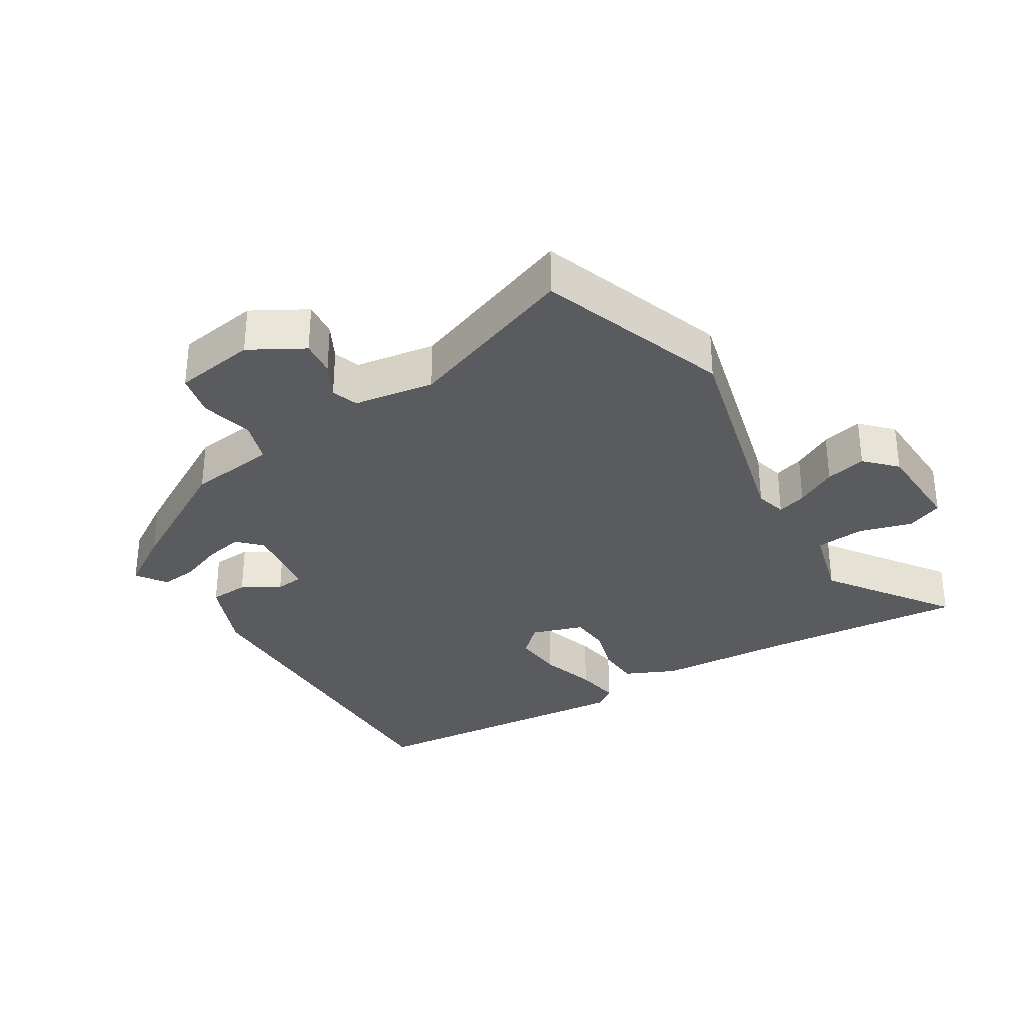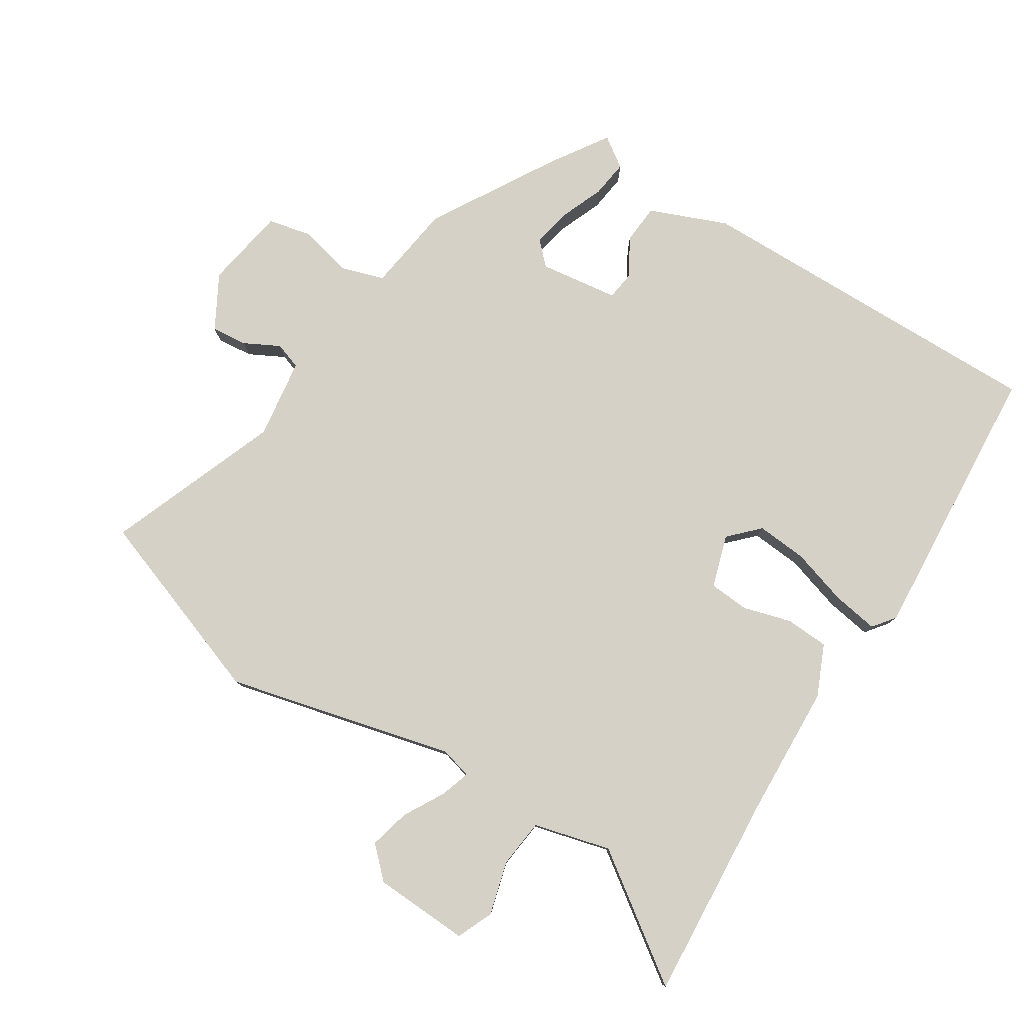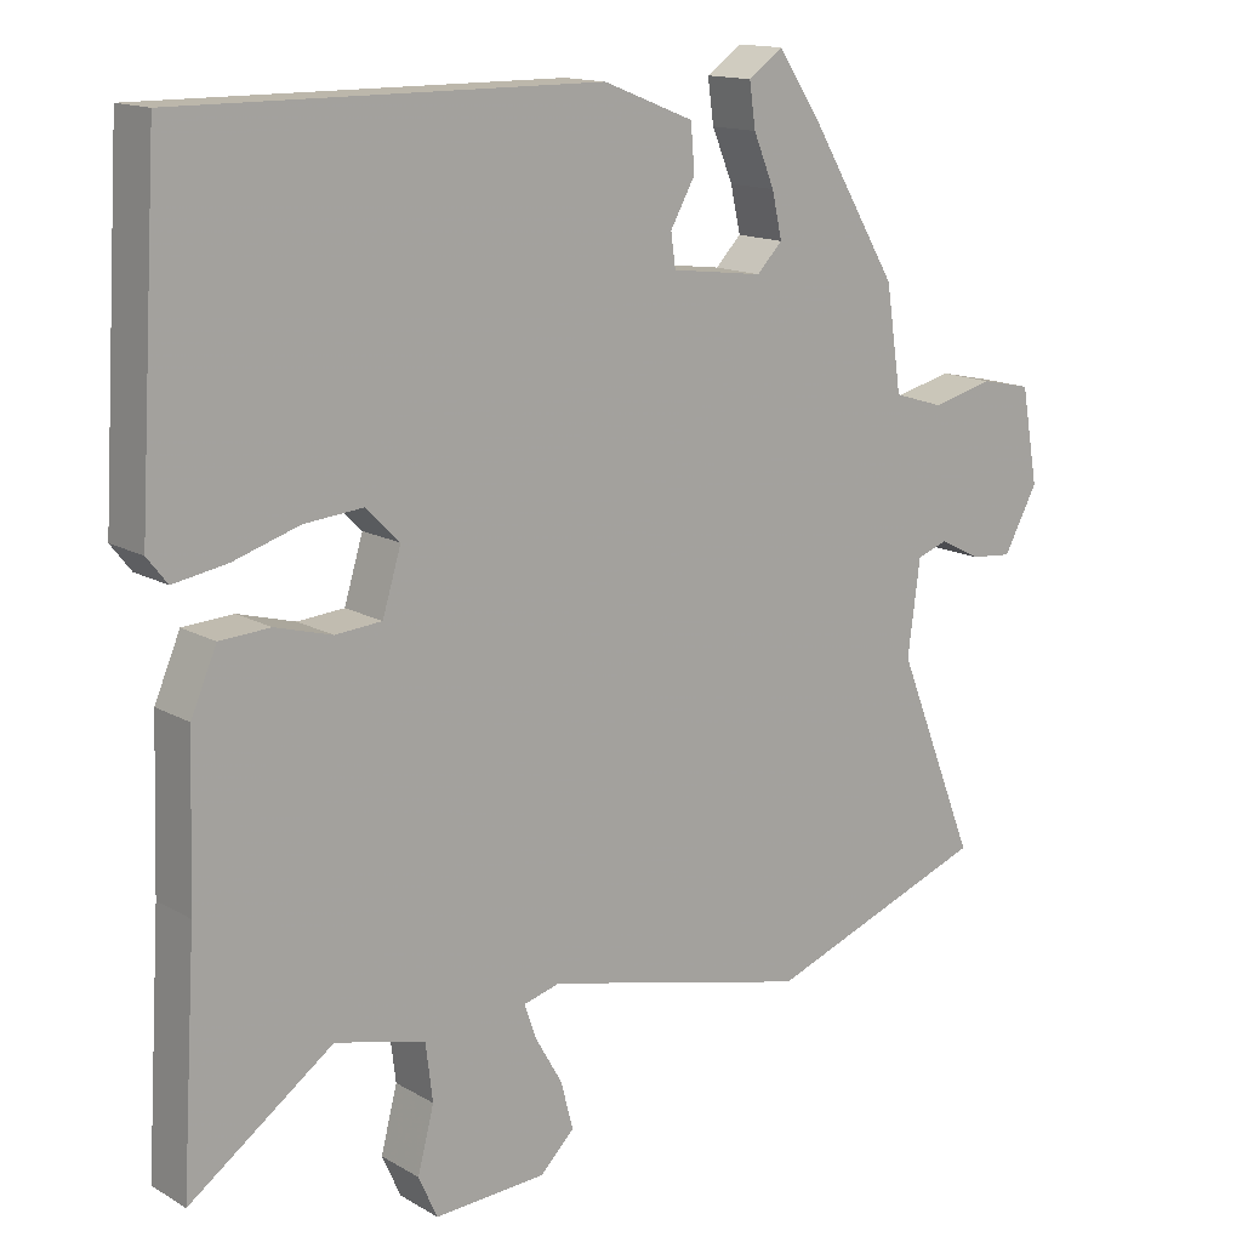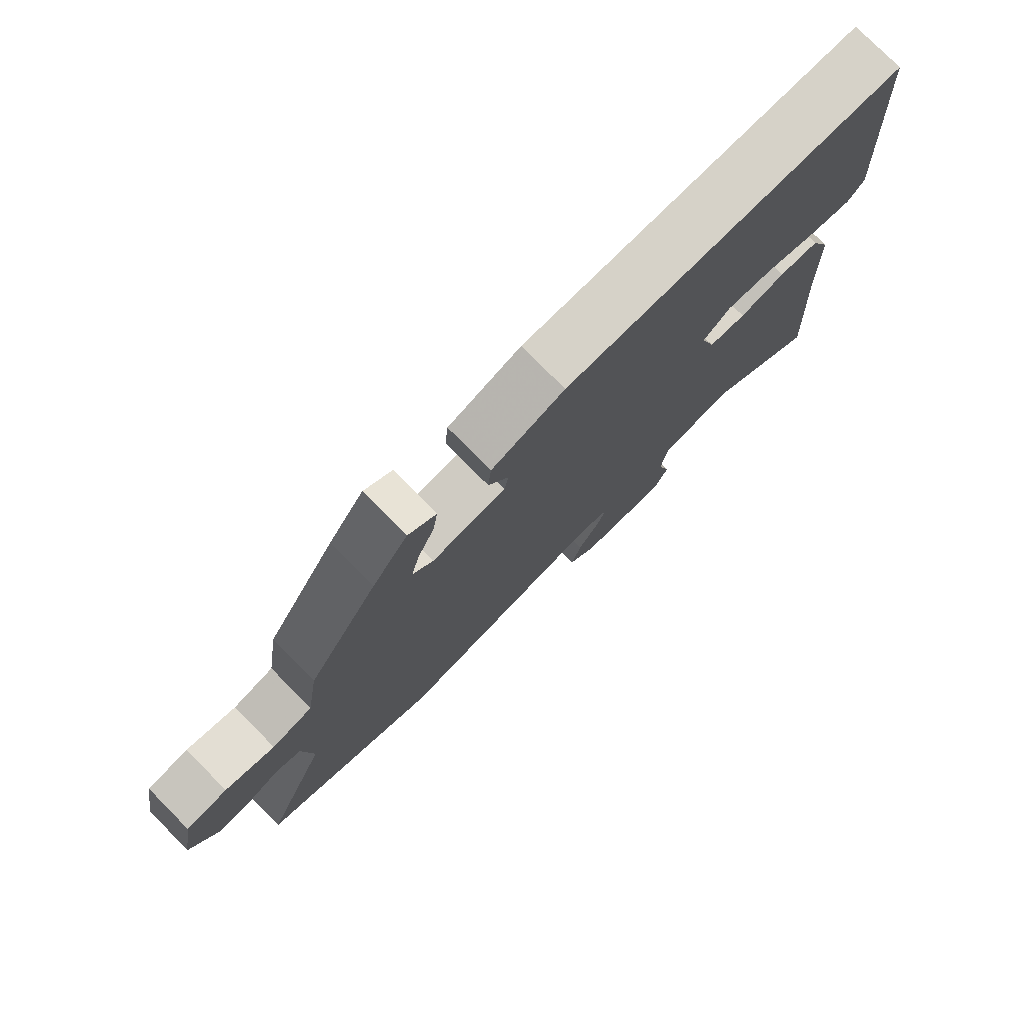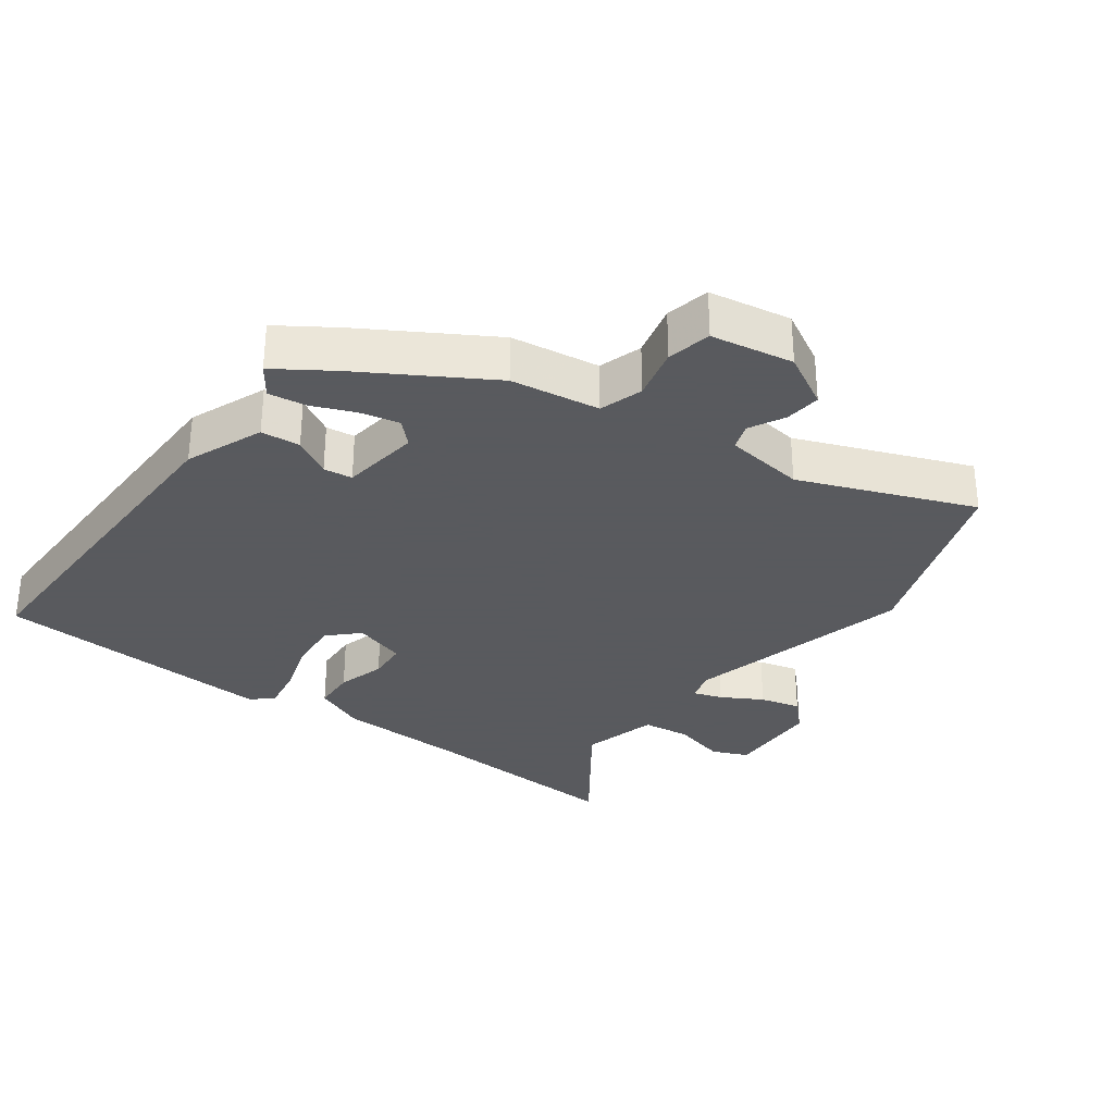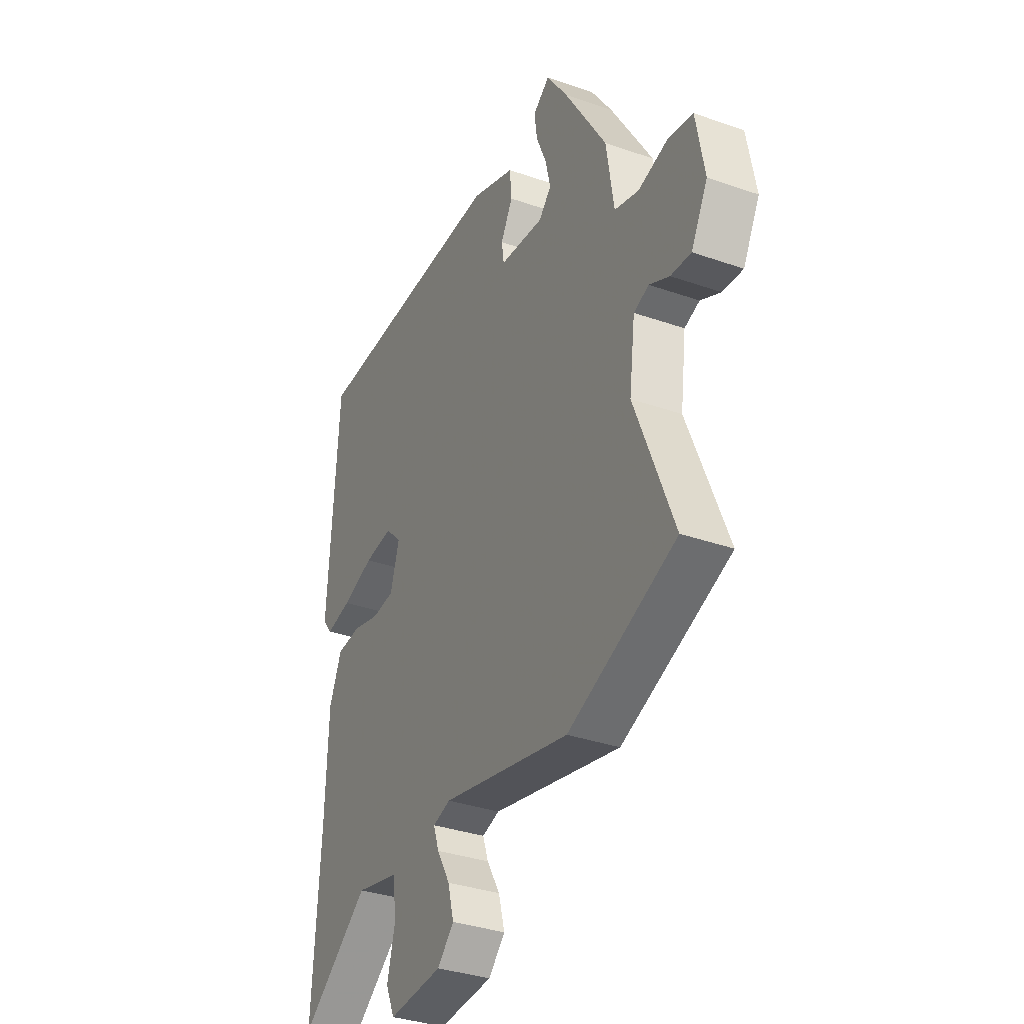
<metadata>
{"format":"obj","ext":"obj","renderer":"f3d","projection":"perspective","resolution":1024,"background":"white","views":[{"elev":-32.0,"azim":120.5,"up":"+Y"},{"elev":79.4,"azim":-148.3,"up":"+Y"},{"elev":14.4,"azim":-38.8,"up":"+Z"},{"elev":77.6,"azim":135.3,"up":"+Z"},{"elev":-31.2,"azim":53.3,"up":"+Y"},{"elev":-34.9,"azim":65.0,"up":"+Z"}]}
</metadata>
<code>
v 0.605 0.07 -0.461
v 0.318 0.07 -0.567
v -0.025 0.07 -0.486
v -0.072 0.07 -0.499
v -0.057 0.07 -0.543
v -0.022 0.07 -0.604
v -0.006 0.07 -0.665
v -0.05 0.07 -0.709
v -0.194 0.07 -0.717
v -0.218 0.07 -0.663
v -0.197 0.07 -0.582
v -0.206 0.07 -0.509
v -0.322 0.07 -0.48
v -0.507 0.07 -0.614
v -0.488 0.07 -0.305
v -0.481 0.07 -0.101
v -0.448 0.07 -0.024
v -0.383 0.07 -0.02
v -0.31 0.07 -0.04
v -0.25 0.07 -0.035
v -0.226 0.07 0.044
v -0.269 0.07 0.087
v -0.345 0.07 0.08
v -0.43 0.07 0.053
v -0.499 0.07 0.041
v -0.525 0.07 0.074
v -0.499 0.07 0.5
v 0.043 0.07 0.498
v 0.16 0.07 0.452
v 0.165 0.07 0.393
v 0.133 0.07 0.336
v 0.139 0.07 0.293
v 0.258 0.07 0.278
v 0.291 0.07 0.312
v 0.278 0.07 0.37
v 0.251 0.07 0.435
v 0.243 0.07 0.491
v 0.288 0.07 0.523
v 0.345 0.07 0.438
v 0.457 0.07 0.252
v 0.477 0.07 0.119
v 0.542 0.07 0.099
v 0.621 0.07 0.119
v 0.687 0.07 0.105
v 0.709 0.07 -0.018
v 0.665 0.07 -0.099
v 0.611 0.07 -0.094
v 0.558 0.07 -0.067
v 0.518 0.07 -0.081
v 0.502 0.07 -0.202
v 0.605 0 -0.461
v 0.318 0 -0.567
v -0.025 0 -0.486
v -0.072 0 -0.499
v -0.057 0 -0.543
v -0.022 0 -0.604
v -0.006 0 -0.665
v -0.05 0 -0.709
v -0.194 0 -0.717
v -0.218 0 -0.663
v -0.197 0 -0.582
v -0.206 0 -0.509
v -0.322 0 -0.48
v -0.507 0 -0.614
v -0.488 0 -0.305
v -0.481 0 -0.101
v -0.448 0 -0.024
v -0.383 0 -0.02
v -0.31 0 -0.04
v -0.25 0 -0.035
v -0.226 0 0.044
v -0.269 0 0.087
v -0.345 0 0.08
v -0.43 0 0.053
v -0.499 0 0.041
v -0.525 0 0.074
v -0.499 0 0.5
v 0.043 0 0.498
v 0.16 0 0.452
v 0.165 0 0.393
v 0.133 0 0.336
v 0.139 0 0.293
v 0.258 0 0.278
v 0.291 0 0.312
v 0.278 0 0.37
v 0.251 0 0.435
v 0.243 0 0.491
v 0.288 0 0.523
v 0.345 0 0.438
v 0.457 0 0.252
v 0.477 0 0.119
v 0.542 0 0.099
v 0.621 0 0.119
v 0.687 0 0.105
v 0.709 0 -0.018
v 0.665 0 -0.099
v 0.611 0 -0.094
v 0.558 0 -0.067
v 0.518 0 -0.081
v 0.502 0 -0.202
f 46 47 48
f 45 46 48
f 44 45 48
f 43 44 48
f 42 43 48
f 41 42 48 49
f 39 40 41
f 38 39 41
f 37 38 41
f 36 37 41
f 35 36 41
f 41 49 50
f 35 41 50
f 34 35 50
f 29 30 31
f 28 29 31
f 27 28 31
f 26 27 31
f 25 26 31
f 24 25 31
f 23 24 31
f 22 23 31 32
f 21 22 32 33
f 17 18 19
f 16 17 19
f 15 16 19
f 15 19 20
f 14 15 20
f 13 14 20
f 20 21 33
f 13 20 33
f 12 13 33
f 9 10 11
f 8 9 11
f 7 8 11
f 6 7 11
f 5 6 11
f 4 5 11 12
f 1 2 3
f 50 1 3
f 34 50 3
f 33 34 3
f 3 4 12 33
f 98 97 96
f 98 96 95
f 98 95 94
f 98 94 93
f 98 93 92
f 99 98 92 91
f 91 90 89
f 91 89 88
f 91 88 87
f 91 87 86
f 91 86 85
f 100 99 91
f 100 91 85
f 100 85 84
f 81 80 79
f 81 79 78
f 81 78 77
f 81 77 76
f 81 76 75
f 81 75 74
f 81 74 73
f 82 81 73 72
f 83 82 72 71
f 69 68 67
f 69 67 66
f 69 66 65
f 70 69 65
f 70 65 64
f 70 64 63
f 83 71 70
f 83 70 63
f 83 63 62
f 61 60 59
f 61 59 58
f 61 58 57
f 61 57 56
f 61 56 55
f 62 61 55 54
f 53 52 51
f 53 51 100
f 53 100 84
f 53 84 83
f 83 62 54 53
f 1 51 52 2
f 2 52 53 3
f 3 53 54 4
f 4 54 55 5
f 5 55 56 6
f 6 56 57 7
f 7 57 58 8
f 8 58 59 9
f 9 59 60 10
f 10 60 61 11
f 11 61 62 12
f 12 62 63 13
f 13 63 64 14
f 14 64 65 15
f 15 65 66 16
f 16 66 67 17
f 17 67 68 18
f 18 68 69 19
f 19 69 70 20
f 20 70 71 21
f 21 71 72 22
f 22 72 73 23
f 23 73 74 24
f 24 74 75 25
f 25 75 76 26
f 26 76 77 27
f 27 77 78 28
f 28 78 79 29
f 29 79 80 30
f 30 80 81 31
f 31 81 82 32
f 32 82 83 33
f 33 83 84 34
f 34 84 85 35
f 35 85 86 36
f 36 86 87 37
f 37 87 88 38
f 38 88 89 39
f 39 89 90 40
f 40 90 91 41
f 41 91 92 42
f 42 92 93 43
f 43 93 94 44
f 44 94 95 45
f 45 95 96 46
f 46 96 97 47
f 47 97 98 48
f 48 98 99 49
f 49 99 100 50
f 50 100 51 1

</code>
